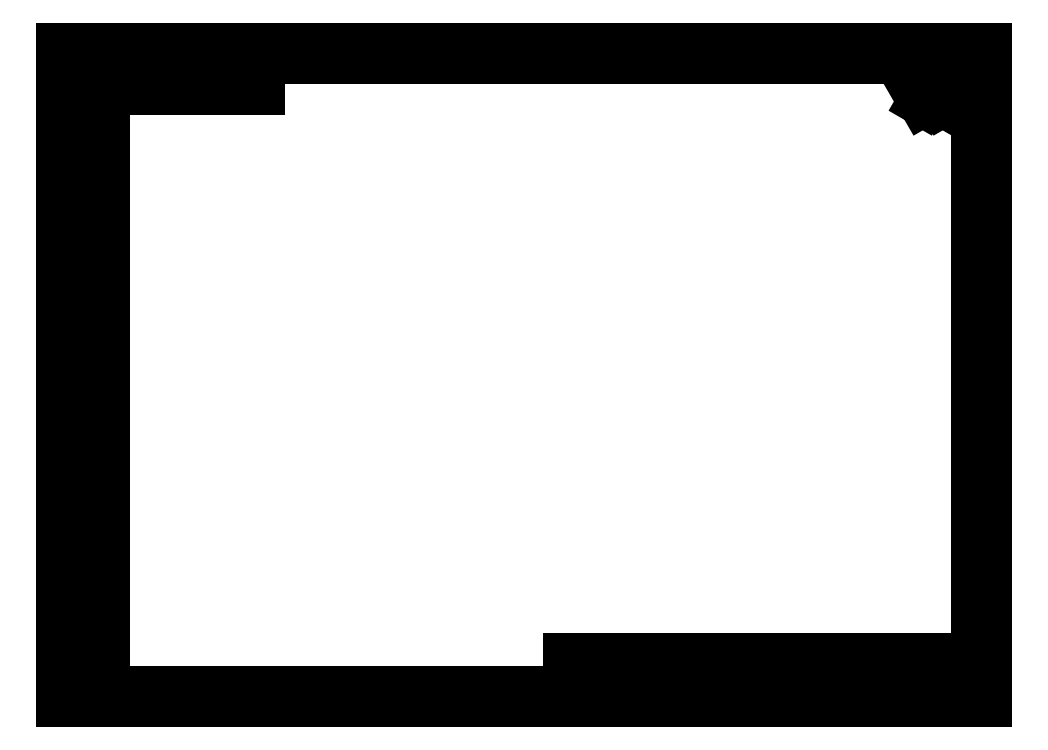
<metadata>
{"format":"dxf","ext":"dxf","renderer":"ezdxf+matplotlib","layout":"modelspace","background":"white","min_lineweight":24,"dpi":150}
</metadata>
<code>
0
SECTION
2
ENTITIES
0
LINE
8
0
10
230
20
292
30
0
11
415
21
292
31
0
0
LINE
8
0
10
415
20
5
30
0
11
230
21
5
31
0
0
LINE
8
0
10
415
20
292
30
0
11
415
21
5
31
0
0
LINE
8
0
10
420
20
297
30
0
11
420
21
2e-15
31
0
0
LINE
8
0
10
20
20
172
30
0
11
8
21
172
31
0
0
LINE
8
0
10
20
20
232
30
0
11
8
21
232
31
0
0
LINE
8
0
10
20
20
150
30
0
11
8
21
150
31
0
0
LINE
8
0
10
8
20
5
30
0
11
8
21
150
31
0
0
LINE
8
0
10
20
20
115
30
0
11
8
21
115
31
0
0
LINE
8
0
10
20
20
90
30
0
11
8
21
90
31
0
0
LINE
8
0
10
20
20
65
30
0
11
8
21
65
31
0
0
LINE
8
0
10
20
20
30
30
0
11
8
21
30
31
0
0
LINE
8
0
10
13
20
5
30
0
11
13
21
150
31
0
0
LINE
8
0
10
13
20
172
30
0
11
13
21
292
31
0
0
LINE
8
0
10
20
20
5
30
0
11
20
21
292
31
0
0
LINE
8
0
10
8
20
172
30
0
11
8
21
292
31
0
0
LINE
8
0
10
20
20
278
30
0
11
90
21
278
31
0
0
LINE
8
0
10
90
20
278
30
0
11
90
21
292
31
0
0
LINE
8
0
10
0
20
297
30
0
11
420
21
297
31
0
0
LINE
8
0
10
0
20
1e-15
30
0
11
0
21
297
31
0
0
LINE
8
0
10
230
20
292
30
0
11
8
21
292
31
0
0
LINE
8
0
10
420
20
2e-15
30
0
11
0
21
0
31
0
0
LINE
8
0
10
230
20
5
30
0
11
8
21
5
31
0
0
MTEXT
8
0
10
385.4
20
284.4
30
0
40
5
41
100
71
1
72
2
1
3,2
7
unicode2
50
0
73
1
44
1
0
ARC
8
0
10
401.1
20
275.2
30
0
40
5.325
50
150
51
210
0
LINE
8
0
10
390.9
20
272.6
30
0
11
394.9
21
279.5
31
0
0
ARC
8
0
10
399.2
20
275.2
30
0
40
5.325
50
330
51
30.01
0
LINE
8
0
10
400
20
272.6
30
0
11
404
21
279.5
31
0
0
LINE
8
0
10
400
20
272.6
30
0
11
397.5
21
276.9
31
0
0
LINE
8
0
10
390.9
20
272.6
30
0
11
388.4
21
276.9
31
0
0
LINE
8
0
10
210
20
297
30
0
11
210
21
297
31
0
0
LINE
8
0
10
210
20
1.1e-15
30
0
11
210
21
5
31
0
0
LINE
8
0
10
210
20
292
30
0
11
210
21
297
31
0
0
MTEXT
8
0
10
313
20
1.5
30
0
40
2.8
41
100
71
7
72
2
1
\U+041a\U+043e\U+043f\U+0438\U+0440\U+043e\U+0432\U+0430\U+043b
7
unicode2
50
0
73
1
44
1
0
MTEXT
8
0
10
415.9
20
5.072
30
0
40
1.2
41
100
71
1
72
2
1
KONSEXPERT\~&\~RIBBONSOFT
7
unicode2
50
90
73
1
44
1
0
MTEXT
8
0
10
417.8
20
7.125
30
0
40
1.2
41
100
71
1
72
2
1
OPEN\~SOURCE\~RELEASE
7
unicode2
50
90
73
1
44
1
0
MTEXT
8
0
10
86.29
20
287.2
30
0
40
5
41
100
71
7
72
2
1
_
7
unicode2
50
180
73
1
44
1
0
LINE
8
0
10
230
20
15
30
0
11
295
21
15
31
0
0
MTEXT
8
0
10
285.6
20
8.905
30
0
40
2.6
41
100
71
1
72
2
1
\U+0414\U+0430\U+0442\U+0430
7
unicode2
50
0
73
1
44
1
0
LINE
8
0
10
405
20
5
30
0
11
405
21
20
31
0
0
LINE
8
0
10
230
20
20
30
0
11
415
21
20
31
0
0
LINE
8
0
10
237
20
5
30
0
11
237
21
20
31
0
0
LINE
8
0
10
247
20
5
30
0
11
247
21
20
31
0
0
LINE
8
0
10
270
20
5
30
0
11
270
21
20
31
0
0
LINE
8
0
10
285
20
5
30
0
11
285
21
20
31
0
0
LINE
8
0
10
230
20
10
30
0
11
295
21
10
31
0
0
LINE
8
0
10
295
20
5
30
0
11
295
21
20
31
0
0
LINE
8
0
10
405
20
12.5
30
0
11
415
21
12.5
31
0
0
MTEXT
8
0
10
313.1
20
9.007
30
0
40
7
41
100
71
7
72
2
1
_
7
unicode2
50
0
73
0
44
1
0
MTEXT
8
0
10
405.8
20
15
30
0
40
2.8
41
100
71
7
72
2
1
\U+041b\U+0438\U+0441\U+0442
7
unicode2
50
0
73
1
44
1
0
MTEXT
8
0
10
409.1
20
11.5
30
0
40
5
41
100
71
1
72
2
1
_
7
unicode2
50
0
73
1
44
1
0
LINE
8
0
10
230
20
5
30
0
11
230
21
20
31
0
0
MTEXT
8
0
10
11.79
20
249.9
30
0
40
2.8
41
100
71
7
72
2
1
\U+041f\U+0435\U+0440\U432\~\U+043f\U+0440\U+0438\U+043c\U+0435\U+043d.
7
unicode
50
90
73
1
44
1
0
MTEXT
8
0
10
12
20
196
30
0
40
2.8
41
100
71
7
72
2
1
\U+0421\U+043f\U+0440\U+0430\U432\~N
7
unicode
50
90
73
1
44
1
0
MTEXT
8
0
10
11.76
20
119.9
30
0
40
2.8
41
100
71
7
72
2
1
\U+041f\U+043e\U+0434\U+043f.\~\U+0438\~\U+0434\U+0430\U+0442\U+0430
7
unicode
50
90
73
1
44
1
0
MTEXT
8
0
10
12
20
90.93
30
0
40
2.8
41
100
71
7
72
2
1
\U+0418\U+043d\U432\~N\~\U+0434\U+0443\U+0431\U+043b.
7
unicode
50
90
73
1
44
1
0
MTEXT
8
0
10
12
20
34.52
30
0
40
2.8
41
100
71
7
72
2
1
\U+041f\U+043e\U+0434\U+043f.\~\U+0438\~\U+0434\U+0430\U+0442\U+0430
7
unicode
50
90
73
1
44
1
0
MTEXT
8
0
10
12
20
5.878
30
0
40
2.8
41
100
71
7
72
2
1
\U+0418\U+043d\U432\~N\~\U+043f\U+043e\U+0434\U+043b.
7
unicode
50
90
73
1
44
1
0
MTEXT
8
0
10
230.4
20
8.467
30
0
40
2.6
41
100
71
1
72
2
1
\U+0418\U+0437\U+043c.
7
unicode
50
0
73
1
44
1
0
MTEXT
8
0
10
237.7
20
8.49
30
0
40
2.6
41
100
71
1
72
2
1
\U+041b\U+0438\U+0441\U442
7
unicode
50
0
73
1
44
1
0
MTEXT
8
0
10
250.8
20
8.675
30
0
40
2.6
41
100
71
1
72
2
1
N\~\U+0434\U+043e\U+043a\U+0443\U+043c.
7
unicode
50
0
73
1
44
1
0
MTEXT
8
0
10
273.4
20
8.962
30
0
40
2.6
41
100
71
1
72
2
1
\U+041f\U+043e\U+0434\U+043f.
7
unicode
50
0
73
1
44
1
0
MTEXT
8
0
10
285.6
20
8.858
30
0
40
2.5
41
100
71
1
72
2
1
\U+0414\U+0430\U+0442\U+0430
7
unicode
50
0
73
0
44
1
0
MTEXT
8
0
10
316.6
20
8.052
30
0
40
7
41
100
71
7
72
2
1
_
7
unicode
50
0
73
0
44
1
0
MTEXT
8
0
10
406.2
20
17.15
30
0
40
2.5
41
100
71
1
72
2
1
\U+041b\U+0438\U+0441\U+0442
7
unicode
50
0
73
0
44
1
0
MTEXT
8
0
10
409
20
11.71
30
0
40
5
41
100
71
1
72
2
1
_
7
unicode
50
0
73
0
44
1
0
MTEXT
8
0
10
87.01
20
288.8
30
0
40
5
41
100
71
7
72
2
1
_
7
unicode
50
180
73
0
44
1
0
MTEXT
8
0
10
370.7
20
1.5
30
0
40
2.8
41
100
71
7
72
2
1
\U+0424\U+043e\U+0440\U+043c\U+0430\U+0442\~\U+04103\~\U+0413\U+041e\U+0421\U+0422\~2.301
7
unicode
50
0
73
1
44
1
0
MTEXT
8
0
10
9.228
20
66.41
30
0
40
2.8
41
100
71
1
72
2
1
\U+0412\U+0437\U+0430\U+043c.\~\U+0438\U+043d\U432N
7
unicode
50
90
73
0
44
1
0
ENDSEC
0
EOF

</code>
